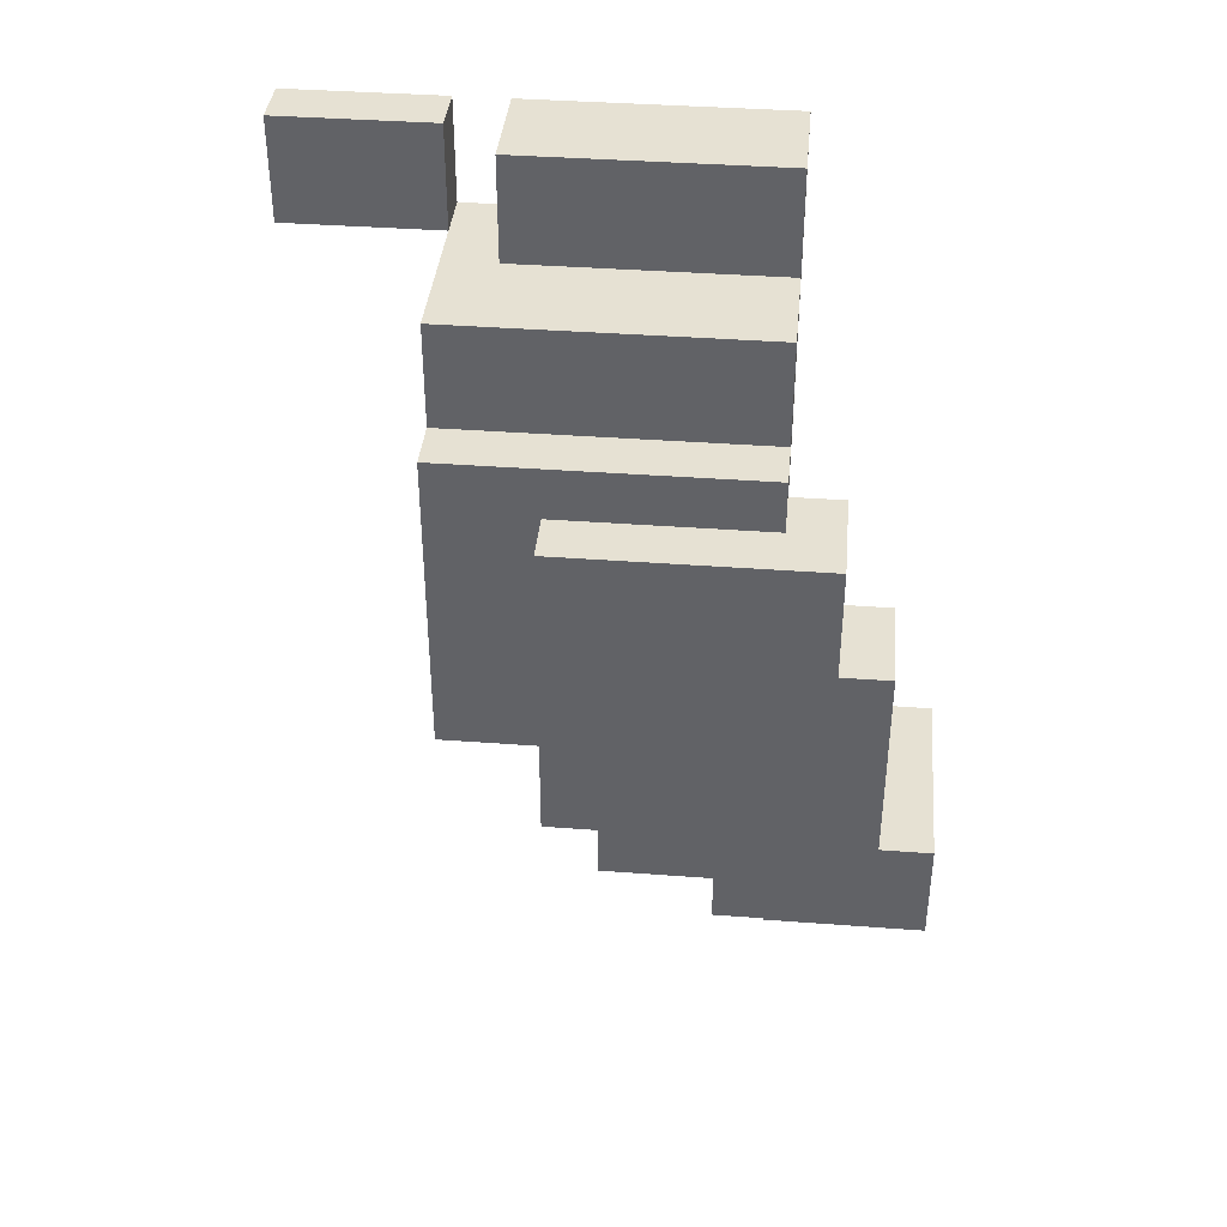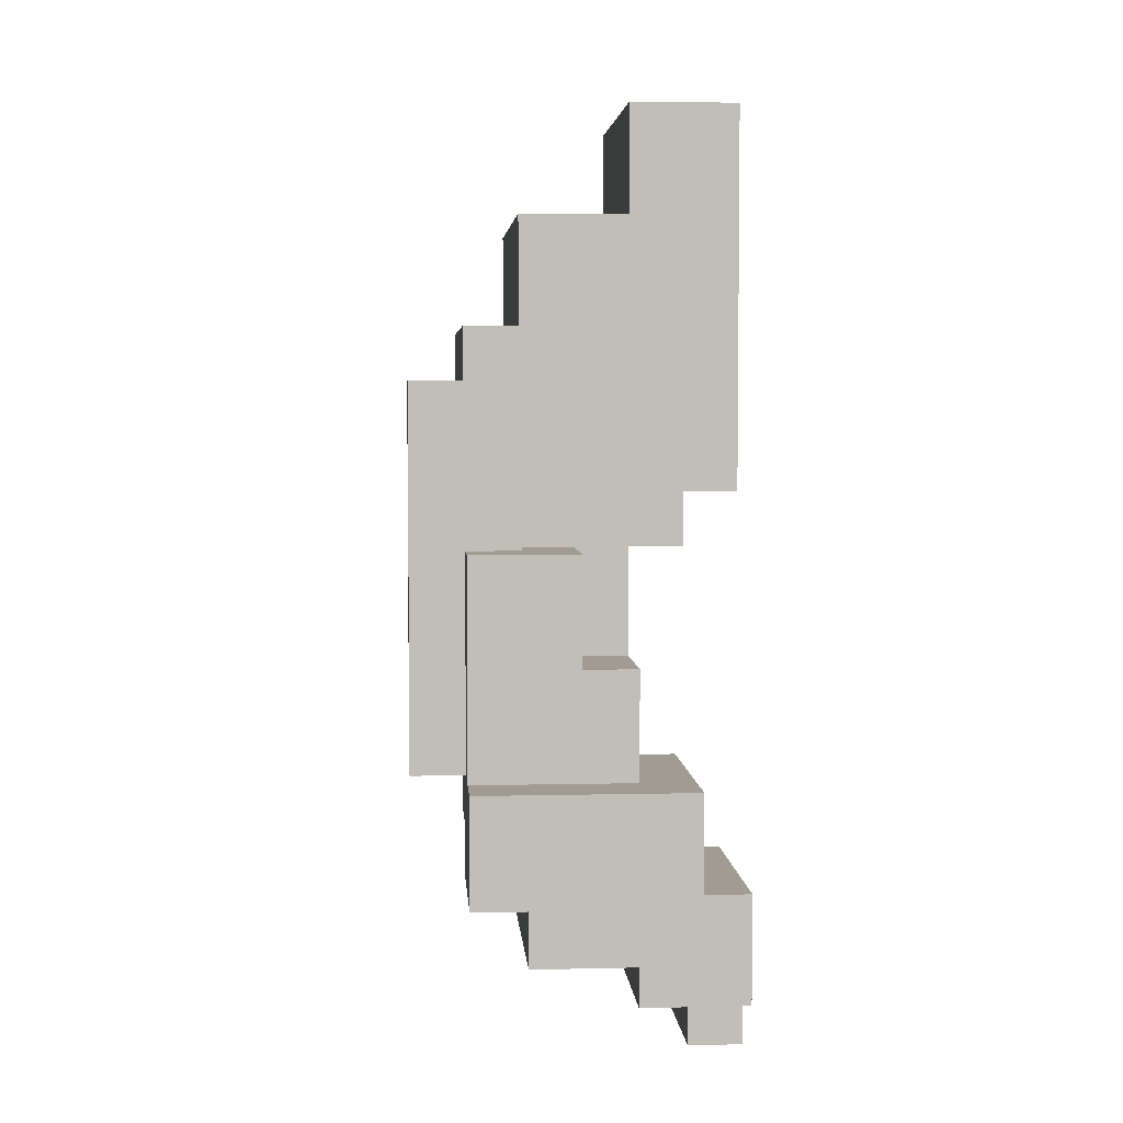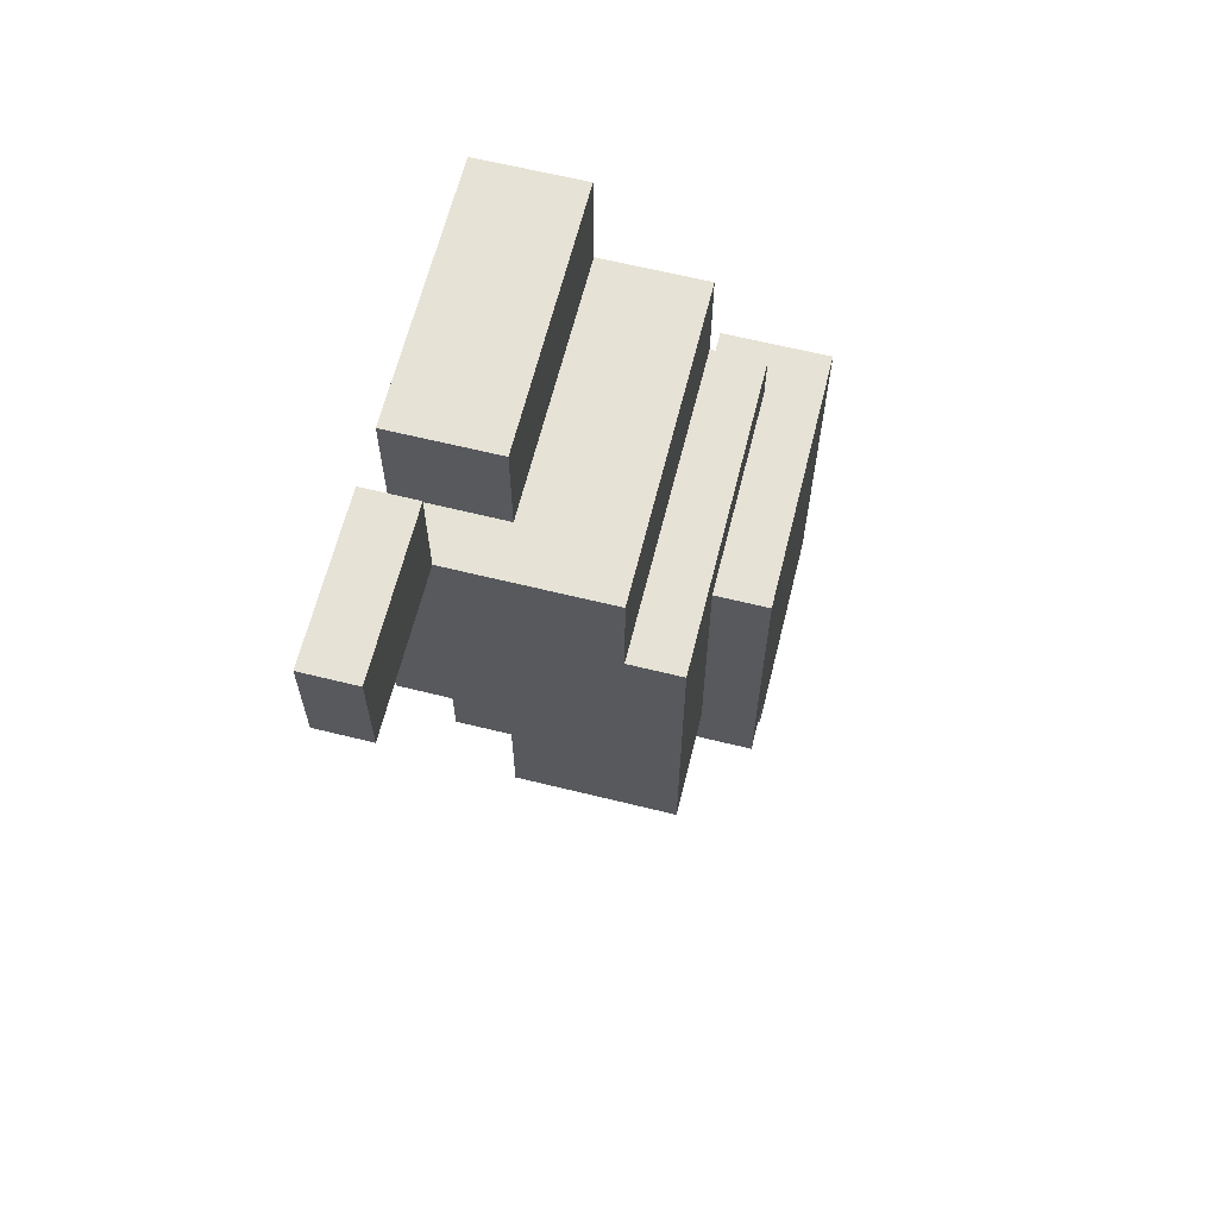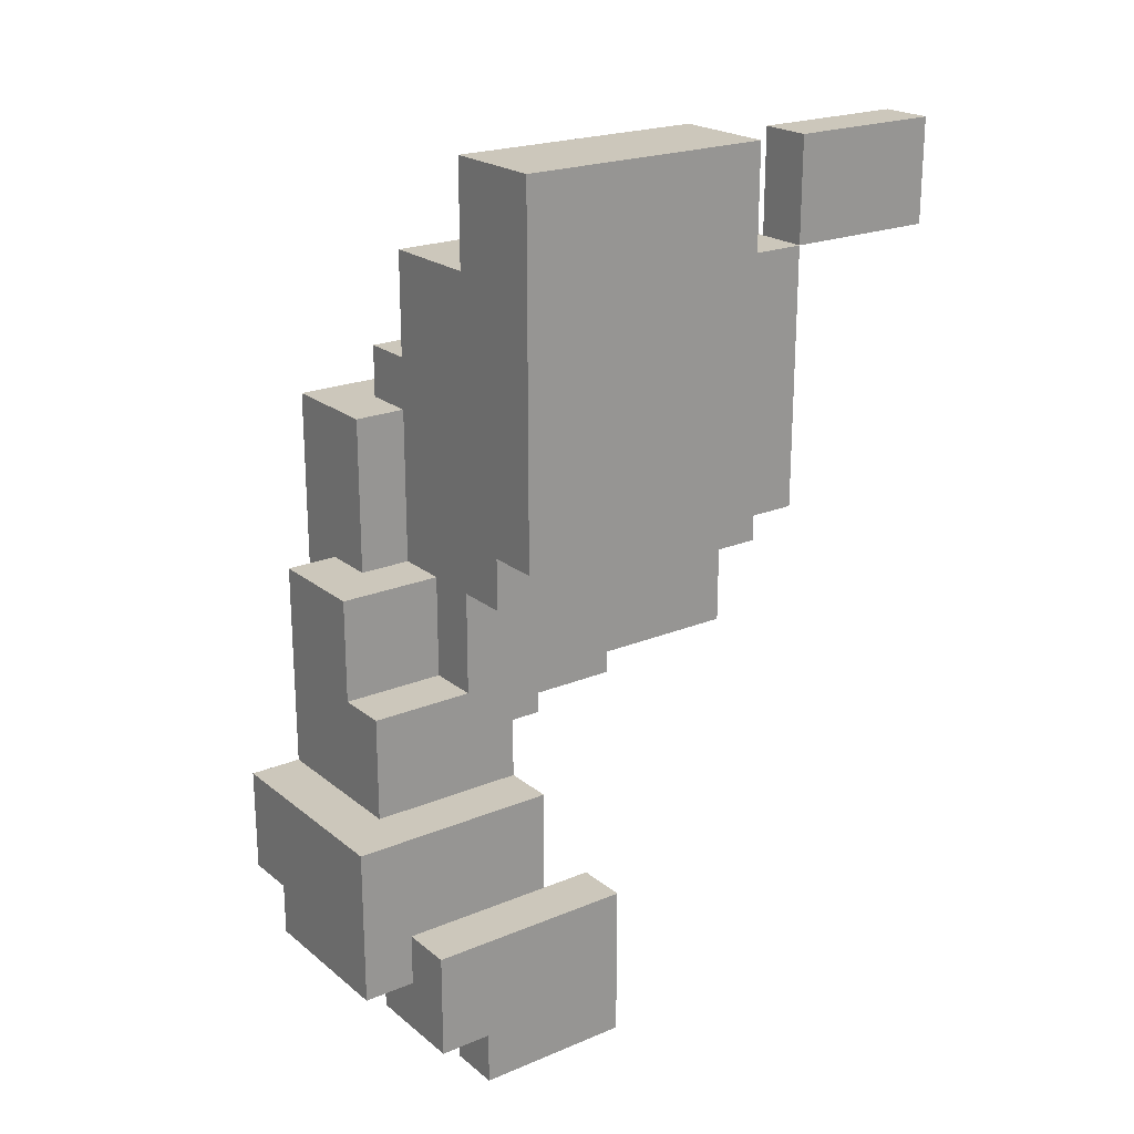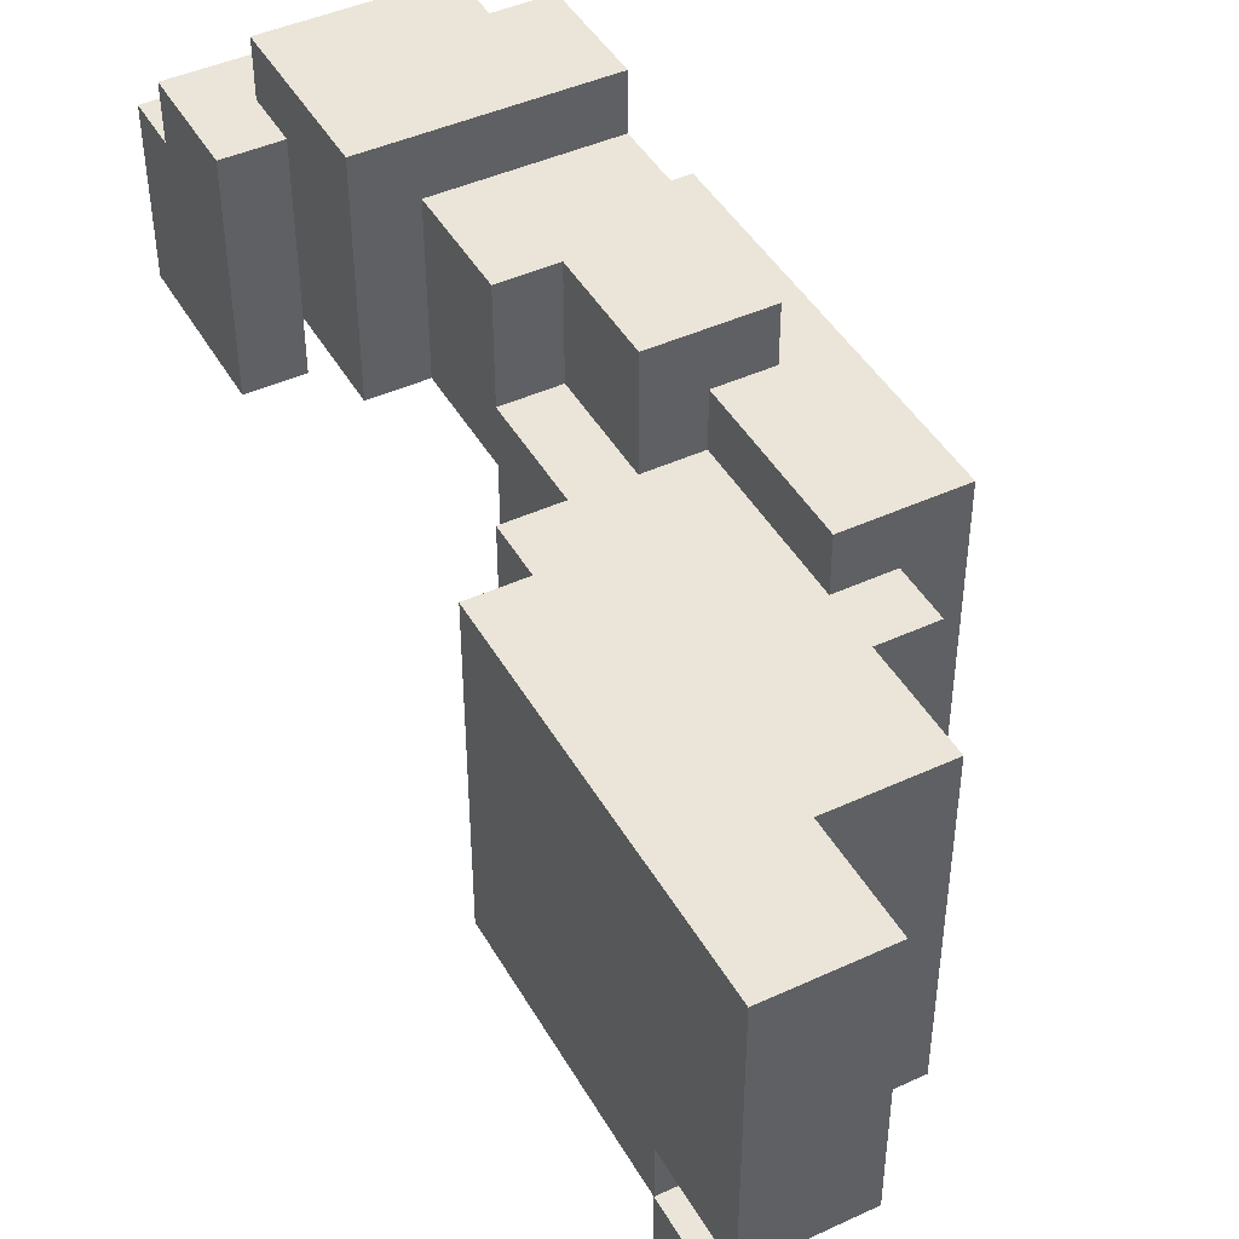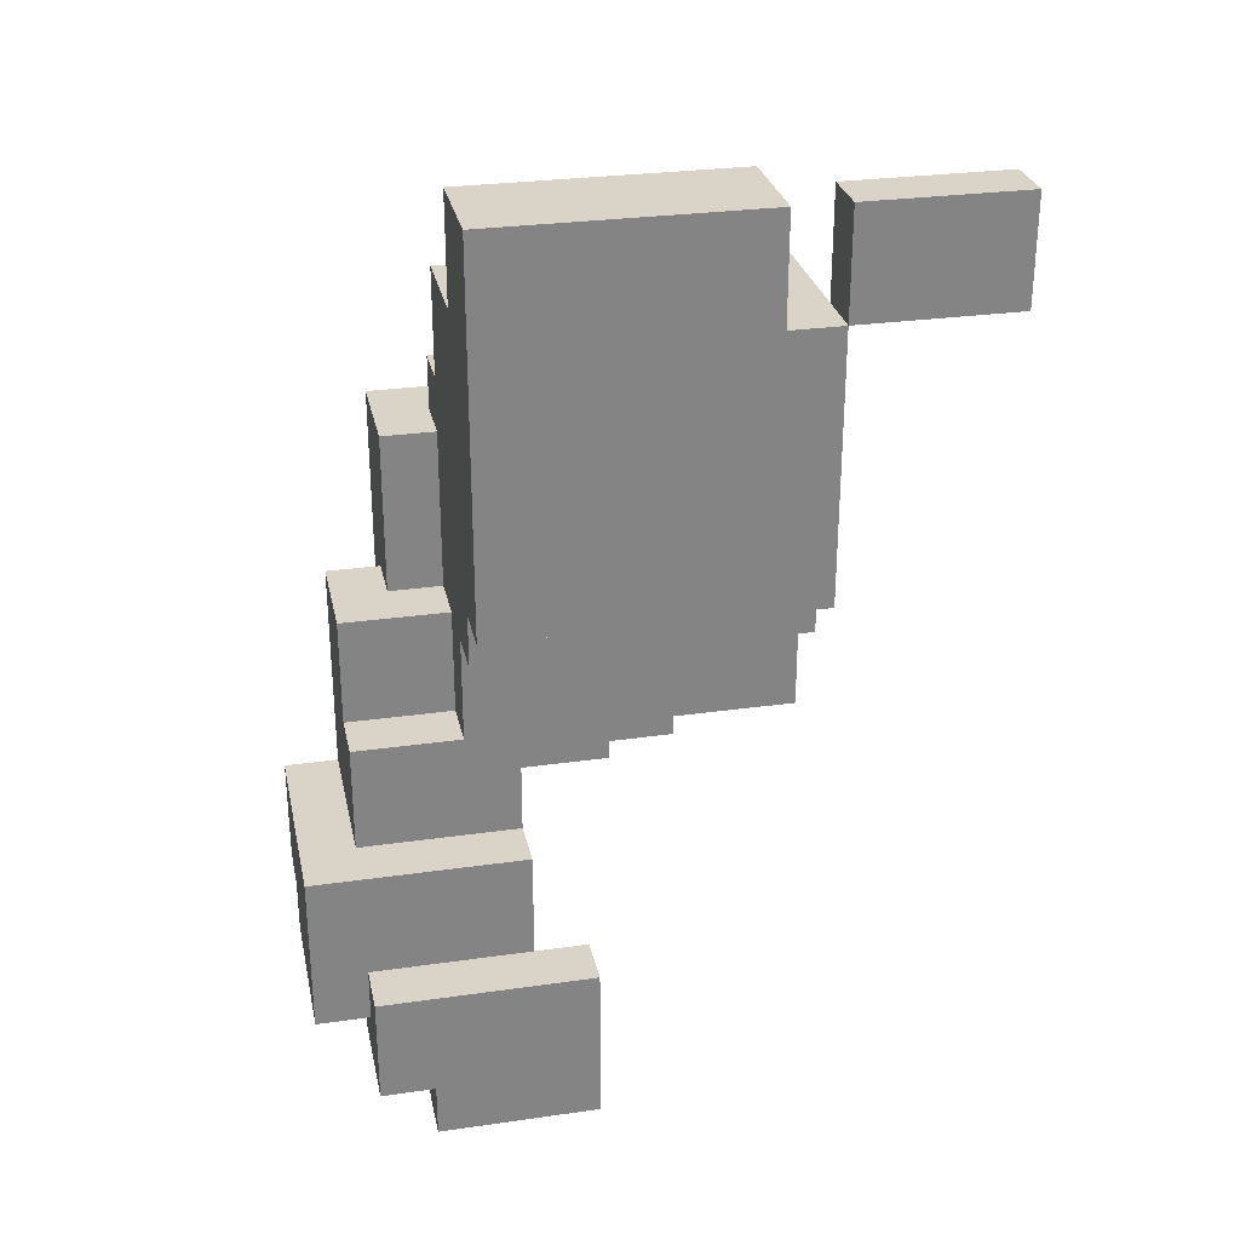
<metadata>
{"format":"obj","ext":"obj","renderer":"f3d","projection":"perspective","resolution":1024,"background":"white","views":[{"elev":38.7,"azim":-84.6,"up":"+Y"},{"elev":4.4,"azim":-4.2,"up":"+Y"},{"elev":64.0,"azim":-166.0,"up":"+Y"},{"elev":21.7,"azim":53.9,"up":"+Y"},{"elev":44.7,"azim":151.8,"up":"+Z"},{"elev":28.8,"azim":78.0,"up":"+Y"}]}
</metadata>
<code>
o
v 0.3 -0.8 0.2
v 0.3 -0.8 -0.1
v 0.3 -0.7 0.3
v 0.3 -0.7 0.2
v 0.3 -0.5 0.3
v 0.3 -0.5 -0.1
v 0.3 0.2 0.1
v 0.3 0.2 -0.5
v 0.3 0.7 -0.4
v 0.3 0.7 -0.5
v 0.3 0.7 -0.8
v 0.3 0.9 0.1
v 0.3 0.9 -0.4
v 0.3 0.9 -0.5
v 0.3 0.9 -0.8
v 0.2 -0.6 0.4
v 0.2 -0.6 0.3
v 0.2 -0.5 0.3
v 0.2 -0.5 0
v 0.2 -0.3 0.4
v 0.2 -0.3 0
v 0.2 0.1 0.1
v 0.2 0.1 -0.5
v 0.2 0.2 0.1
v 0.2 0.2 -0.5
v 0.1 -0.3 0.3
v 0.1 -0.3 0
v 0.1 -0.1 0.3
v 0.1 -0.1 0.1
v 0.1 -0.1 0
v 0.1 -0.1 -0.5
v 0.1 0.1 0.1
v 0.1 0.1 -0.5
v 0 -0.2 0
v 0 -0.2 -0.3
v 0 -0.1 0.3
v 0 -0.1 0.1
v 0 -0.1 0
v 0 -0.1 -0.3
v 0 0.1 0.3
v 0 0.1 0.1
v -0.1 -0.3 0
v -0.1 -0.3 -0.2
v -0.1 -0.2 0
v -0.1 -0.2 -0.2
v -0.1 0.1 0.2
v -0.1 0.1 0.1
v -0.1 0.4 0.2
v -0.1 0.4 0.1
v 0.2 -0.8 0.2
v 0.2 -0.8 -0.1
v 0.2 -0.7 0.2
v 0.2 -0.7 0
v 0.2 -0.5 0
v 0.2 -0.5 -0.1
v 0.2 0.7 -0.5
v 0.2 0.7 -0.8
v 0.2 0.9 -0.5
v 0.2 0.9 -0.8
v 0.1 -0.7 0.3
v 0.1 -0.7 0
v 0.1 -0.6 0.3
v 0.1 -0.6 0
v 0.1 0.7 0.1
v 0.1 0.7 -0.4
v 0.1 0.9 0.1
v 0.1 0.9 -0.4
v -0.1 -0.6 0.4
v -0.1 -0.6 0
v -0.1 -0.5 0.4
v -0.1 -0.5 0.1
v -0.1 -0.4 0.1
v -0.1 -0.4 0
v -0.1 0.5 0.1
v -0.1 0.5 -0.5
v -0.1 0.7 0.1
v -0.1 0.7 -0.5
v -0.2 -0.5 0.4
v -0.2 -0.5 0.1
v -0.2 -0.4 0.1
v -0.2 -0.4 0
v -0.2 -0.3 0.4
v -0.2 -0.3 0.3
v -0.2 -0.3 0.2
v -0.2 -0.3 0
v -0.2 -0.1 -0.3
v -0.2 -0.1 -0.5
v -0.2 0.1 0.3
v -0.2 0.1 0.2
v -0.2 0.4 0.1
v -0.2 0.4 -0.3
v -0.2 0.5 0.1
v -0.2 0.5 -0.5
v -0.3 -0.3 0.2
v -0.3 -0.3 -0.2
v -0.3 -0.2 -0.2
v -0.3 -0.2 -0.3
v -0.3 0.4 0.2
v -0.3 0.4 -0.3
v 0.2 -0.6 0.4
v 0.2 -0.3 0.4
v -0.1 -0.6 0.4
v -0.1 -0.5 0.4
v -0.2 -0.5 0.4
v -0.2 -0.3 0.4
v 0.3 -0.7 0.3
v 0.3 -0.5 0.3
v 0.2 -0.6 0.3
v 0.2 -0.5 0.3
v 0.1 -0.7 0.3
v 0.1 -0.6 0.3
v 0.1 -0.3 0.3
v 0.1 -0.1 0.3
v 0 -0.1 0.3
v 0 0.1 0.3
v -0.2 -0.3 0.3
v -0.2 0.1 0.3
v 0.3 -0.8 0.2
v 0.3 -0.7 0.2
v 0.2 -0.8 0.2
v 0.2 -0.7 0.2
v -0.1 0.1 0.2
v -0.1 0.4 0.2
v -0.2 -0.3 0.2
v -0.2 0.1 0.2
v -0.3 -0.3 0.2
v -0.3 0.4 0.2
v 0.3 0.2 0.1
v 0.3 0.9 0.1
v 0.2 0.1 0.1
v 0.2 0.2 0.1
v 0.1 -0.1 0.1
v 0.1 0.1 0.1
v 0.1 0.7 0.1
v 0.1 0.9 0.1
v 0 -0.1 0.1
v 0 0.1 0.1
v -0.1 0.1 0.1
v -0.1 0.4 0.1
v -0.1 0.5 0.1
v -0.1 0.7 0.1
v -0.2 0.4 0.1
v -0.2 0.5 0.1
v 0.3 0.7 -0.5
v 0.3 0.9 -0.5
v 0.2 0.7 -0.5
v 0.2 0.9 -0.5
v -0.1 -0.5 0.1
v -0.1 -0.4 0.1
v -0.2 -0.5 0.1
v -0.2 -0.4 0.1
v 0.2 -0.7 0
v 0.2 -0.5 0
v 0.2 -0.3 0
v 0.1 -0.7 0
v 0.1 -0.6 0
v 0.1 -0.3 0
v 0.1 -0.1 0
v 0 -0.2 0
v 0 -0.1 0
v -0.1 -0.6 0
v -0.1 -0.4 0
v -0.1 -0.3 0
v -0.1 -0.2 0
v -0.2 -0.4 0
v -0.2 -0.3 0
v 0.3 -0.8 -0.1
v 0.3 -0.5 -0.1
v 0.2 -0.8 -0.1
v 0.2 -0.5 -0.1
v -0.1 -0.3 -0.2
v -0.1 -0.2 -0.2
v -0.3 -0.3 -0.2
v -0.3 -0.2 -0.2
v 0 -0.2 -0.3
v 0 -0.1 -0.3
v -0.2 -0.1 -0.3
v -0.2 0.4 -0.3
v -0.3 -0.2 -0.3
v -0.3 0.4 -0.3
v 0.3 0.7 -0.4
v 0.3 0.9 -0.4
v 0.1 0.7 -0.4
v 0.1 0.9 -0.4
v 0.3 0.2 -0.5
v 0.3 0.7 -0.5
v 0.2 0.1 -0.5
v 0.2 0.2 -0.5
v 0.2 0.7 -0.5
v 0.1 -0.1 -0.5
v 0.1 0.1 -0.5
v -0.1 0.5 -0.5
v -0.1 0.7 -0.5
v -0.2 -0.1 -0.5
v -0.2 0.5 -0.5
v 0.3 0.7 -0.8
v 0.3 0.9 -0.8
v 0.2 0.7 -0.8
v 0.2 0.9 -0.8
v 0.3 -0.8 0.2
v 0.2 -0.8 0.2
v 0.3 -0.8 -0.1
v 0.2 -0.8 -0.1
v 0.3 -0.7 0.3
v 0.1 -0.7 0.3
v 0.3 -0.7 0.2
v 0.2 -0.7 0.2
v 0.2 -0.7 0
v 0.1 -0.7 0
v 0.2 -0.6 0.4
v -0.1 -0.6 0.4
v 0.2 -0.6 0.3
v 0.1 -0.6 0.3
v 0.1 -0.6 0
v -0.1 -0.6 0
v -0.1 -0.5 0.4
v -0.2 -0.5 0.4
v -0.1 -0.5 0.1
v -0.2 -0.5 0.1
v -0.1 -0.4 0.1
v -0.2 -0.4 0.1
v -0.1 -0.4 0
v -0.2 -0.4 0
v -0.2 -0.3 0.2
v -0.3 -0.3 0.2
v -0.1 -0.3 0
v -0.2 -0.3 0
v -0.1 -0.3 -0.2
v -0.3 -0.3 -0.2
v 0 -0.2 0
v -0.1 -0.2 0
v -0.1 -0.2 -0.2
v -0.3 -0.2 -0.2
v 0 -0.2 -0.3
v -0.3 -0.2 -0.3
v 0.1 -0.1 0
v 0 -0.1 0
v 0 -0.1 -0.3
v -0.2 -0.1 -0.3
v 0.1 -0.1 -0.5
v -0.2 -0.1 -0.5
v 0.2 0.1 0.1
v 0.1 0.1 0.1
v 0.2 0.1 -0.5
v 0.1 0.1 -0.5
v 0.3 0.2 0.1
v 0.2 0.2 0.1
v 0.3 0.2 -0.5
v 0.2 0.2 -0.5
v 0.3 0.7 -0.5
v 0.2 0.7 -0.5
v 0.3 0.7 -0.8
v 0.2 0.7 -0.8
v 0.3 -0.5 0.3
v 0.2 -0.5 0.3
v 0.2 -0.5 0
v 0.3 -0.5 -0.1
v 0.2 -0.5 -0.1
v 0.2 -0.3 0.4
v -0.2 -0.3 0.4
v 0.1 -0.3 0.3
v -0.2 -0.3 0.3
v 0.2 -0.3 0
v 0.1 -0.3 0
v 0.1 -0.1 0.3
v 0 -0.1 0.3
v 0.1 -0.1 0.1
v 0 -0.1 0.1
v 0 0.1 0.3
v -0.2 0.1 0.3
v -0.1 0.1 0.2
v -0.2 0.1 0.2
v 0 0.1 0.1
v -0.1 0.1 0.1
v -0.1 0.4 0.2
v -0.3 0.4 0.2
v -0.1 0.4 0.1
v -0.2 0.4 0.1
v -0.2 0.4 -0.3
v -0.3 0.4 -0.3
v -0.1 0.5 0.1
v -0.2 0.5 0.1
v -0.1 0.5 -0.5
v -0.2 0.5 -0.5
v 0.1 0.7 0.1
v -0.1 0.7 0.1
v 0.3 0.7 -0.4
v 0.1 0.7 -0.4
v 0.3 0.7 -0.5
v 0.2 0.7 -0.5
v -0.1 0.7 -0.5
v 0.3 0.9 0.1
v 0.1 0.9 0.1
v 0.3 0.9 -0.4
v 0.1 0.9 -0.4
v 0.3 0.9 -0.5
v 0.2 0.9 -0.5
v 0.3 0.9 -0.8
v 0.2 0.9 -0.8
f 1 2 4
f 3 4 5
f 4 2 6
f 5 4 6
f 7 8 9
f 9 8 10
f 7 9 12
f 12 9 13
f 10 11 14
f 14 11 15
f 16 17 18
f 16 18 20
f 18 19 20
f 20 19 21
f 22 23 24
f 24 23 25
f 26 27 28
f 28 27 29
f 29 27 30
f 30 31 32
f 29 30 32
f 32 31 33
f 34 35 38
f 38 35 39
f 36 37 40
f 40 37 41
f 42 43 44
f 44 43 45
f 46 47 48
f 48 47 49
f 52 51 50
f 53 51 52
f 54 51 53
f 55 51 54
f 58 57 56
f 59 57 58
f 62 61 60
f 63 61 62
f 66 65 64
f 67 65 66
f 70 69 68
f 71 69 70
f 72 69 71
f 73 69 72
f 76 75 74
f 77 75 76
f 80 79 78
f 82 80 78
f 82 81 80
f 83 81 82
f 84 81 83
f 85 81 84
f 88 84 83
f 89 84 88
f 91 87 86
f 92 91 90
f 93 87 91
f 93 91 92
f 96 95 94
f 98 96 94
f 98 97 96
f 99 97 98
f 100 101 102
f 102 101 103
f 103 101 104
f 104 101 105
f 106 107 108
f 108 107 109
f 106 108 110
f 110 108 111
f 112 113 114
f 112 114 116
f 114 115 116
f 116 115 117
f 118 119 120
f 120 119 121
f 122 123 125
f 124 125 126
f 125 123 127
f 126 125 127
f 128 129 131
f 130 131 133
f 131 129 134
f 133 131 134
f 134 129 135
f 132 133 136
f 133 134 136
f 136 134 137
f 137 134 138
f 138 134 139
f 139 134 140
f 140 134 141
f 139 140 142
f 142 140 143
f 144 145 146
f 146 145 147
f 150 149 148
f 151 149 150
f 155 153 152
f 155 154 153
f 156 154 155
f 157 154 156
f 159 158 157
f 159 157 156
f 160 158 159
f 161 159 156
f 162 159 161
f 163 159 162
f 164 159 163
f 165 163 162
f 166 163 165
f 169 168 167
f 170 168 169
f 173 172 171
f 174 172 173
f 177 176 175
f 179 177 175
f 179 178 177
f 180 178 179
f 183 182 181
f 184 182 183
f 188 186 185
f 189 186 188
f 191 188 187
f 191 189 188
f 192 189 191
f 192 191 190
f 193 189 192
f 194 192 190
f 195 192 194
f 198 197 196
f 199 197 198
f 200 201 202
f 202 201 203
f 204 205 206
f 206 205 207
f 207 205 208
f 208 205 209
f 210 211 212
f 212 211 213
f 213 211 214
f 214 211 215
f 216 217 218
f 218 217 219
f 220 221 222
f 222 221 223
f 224 225 227
f 226 227 228
f 227 225 229
f 228 227 229
f 230 231 232
f 230 232 234
f 232 233 234
f 234 233 235
f 236 237 238
f 236 238 240
f 238 239 240
f 240 239 241
f 242 243 244
f 244 243 245
f 246 247 248
f 248 247 249
f 250 251 252
f 252 251 253
f 256 255 254
f 257 256 254
f 258 256 257
f 261 260 259
f 262 260 261
f 263 261 259
f 264 261 263
f 267 266 265
f 268 266 267
f 271 270 269
f 272 270 271
f 273 271 269
f 274 271 273
f 277 276 275
f 278 276 277
f 279 276 278
f 280 276 279
f 283 282 281
f 284 282 283
f 288 286 285
f 289 288 287
f 290 288 289
f 291 286 288
f 291 288 290
f 294 293 292
f 295 293 294
f 298 297 296
f 299 297 298

</code>
